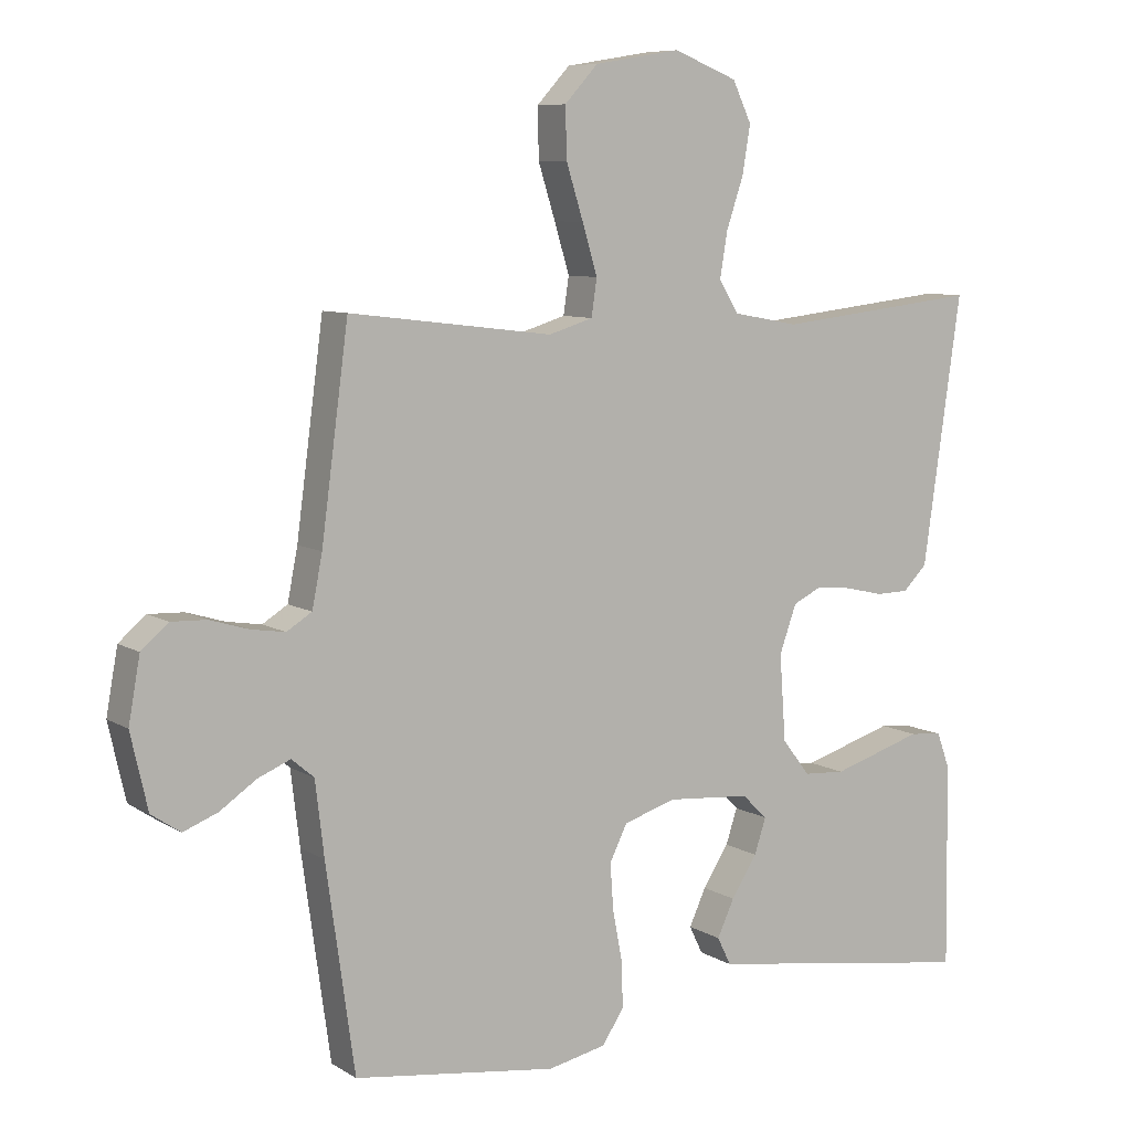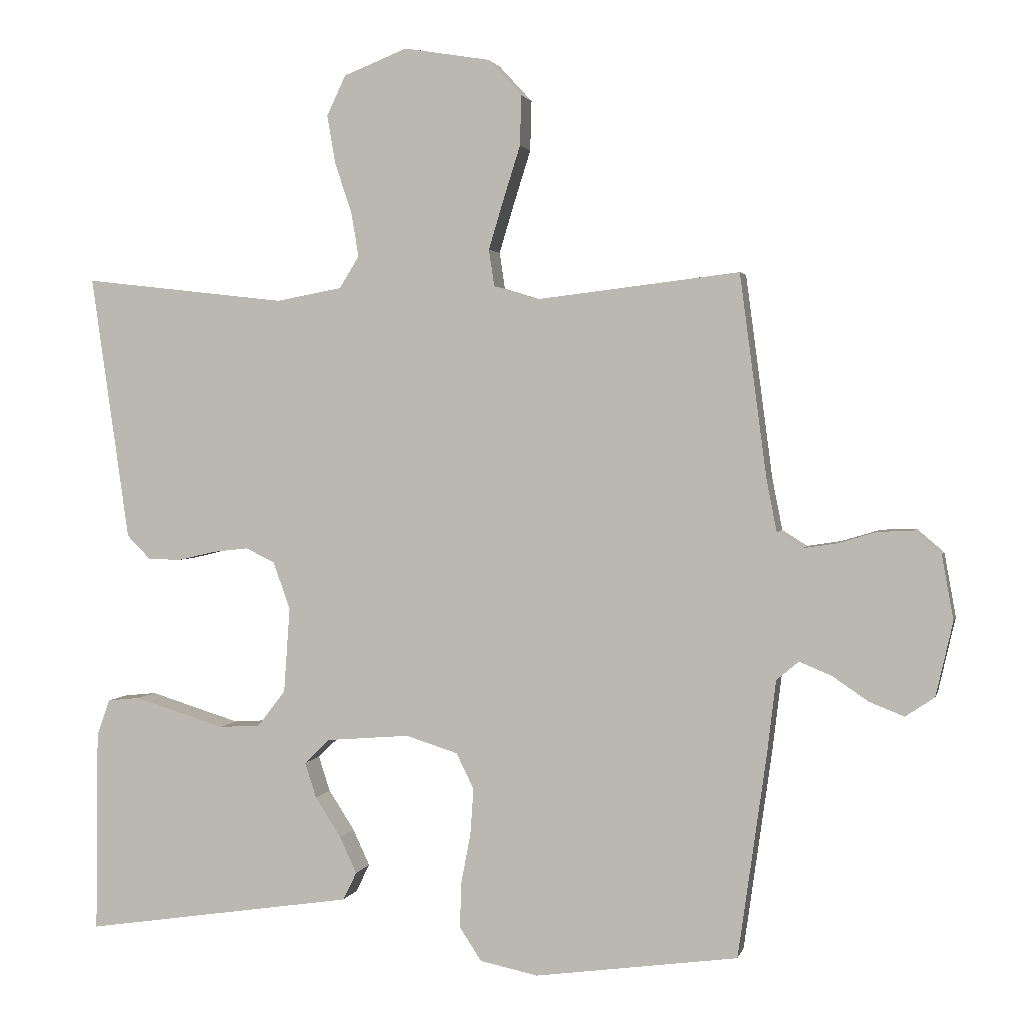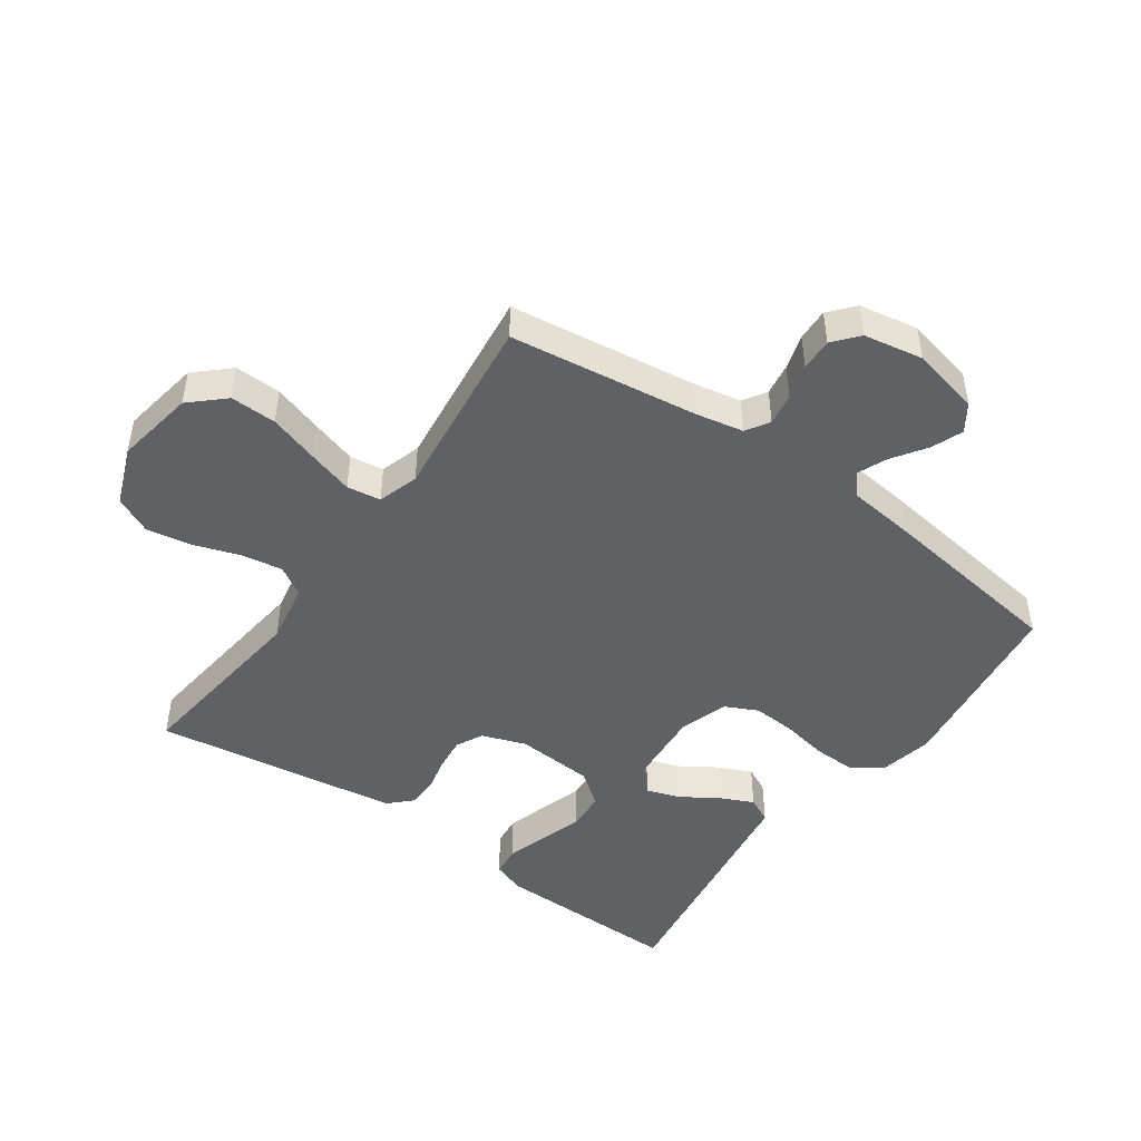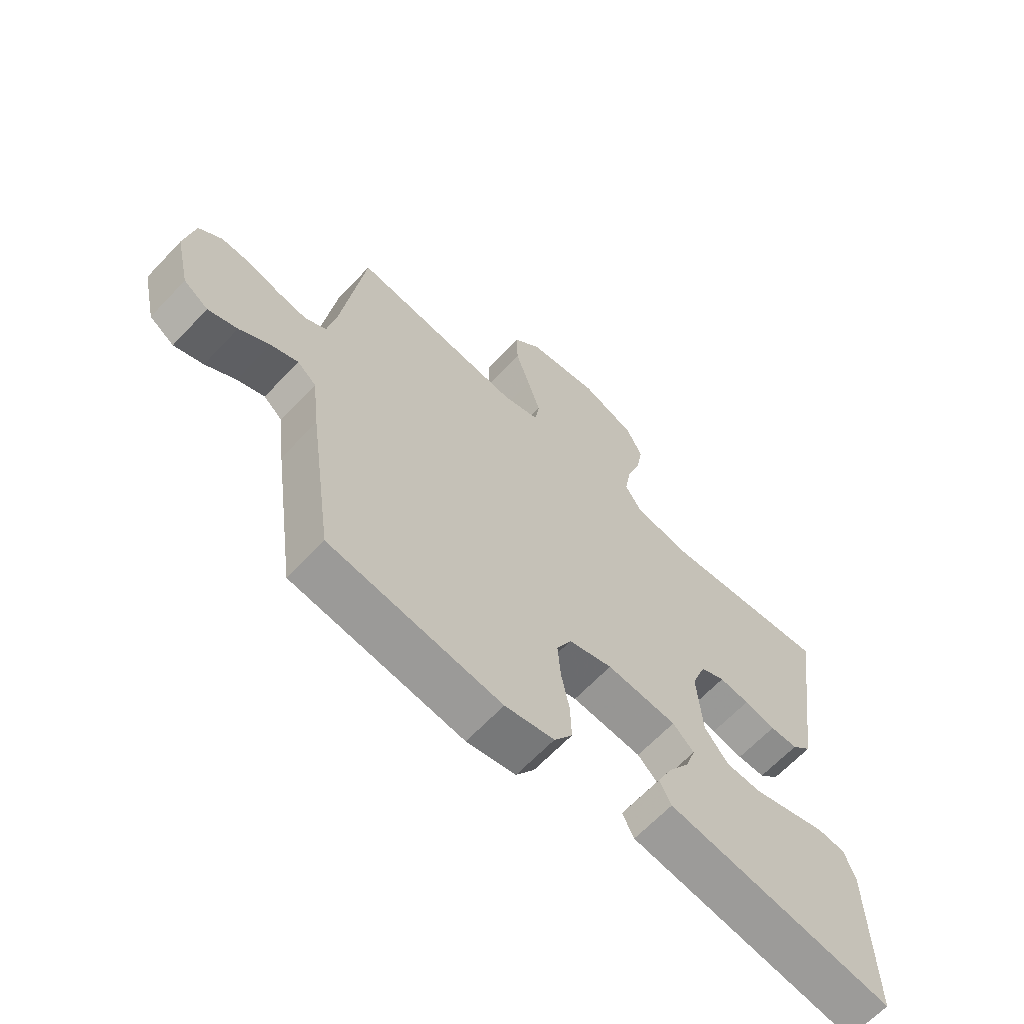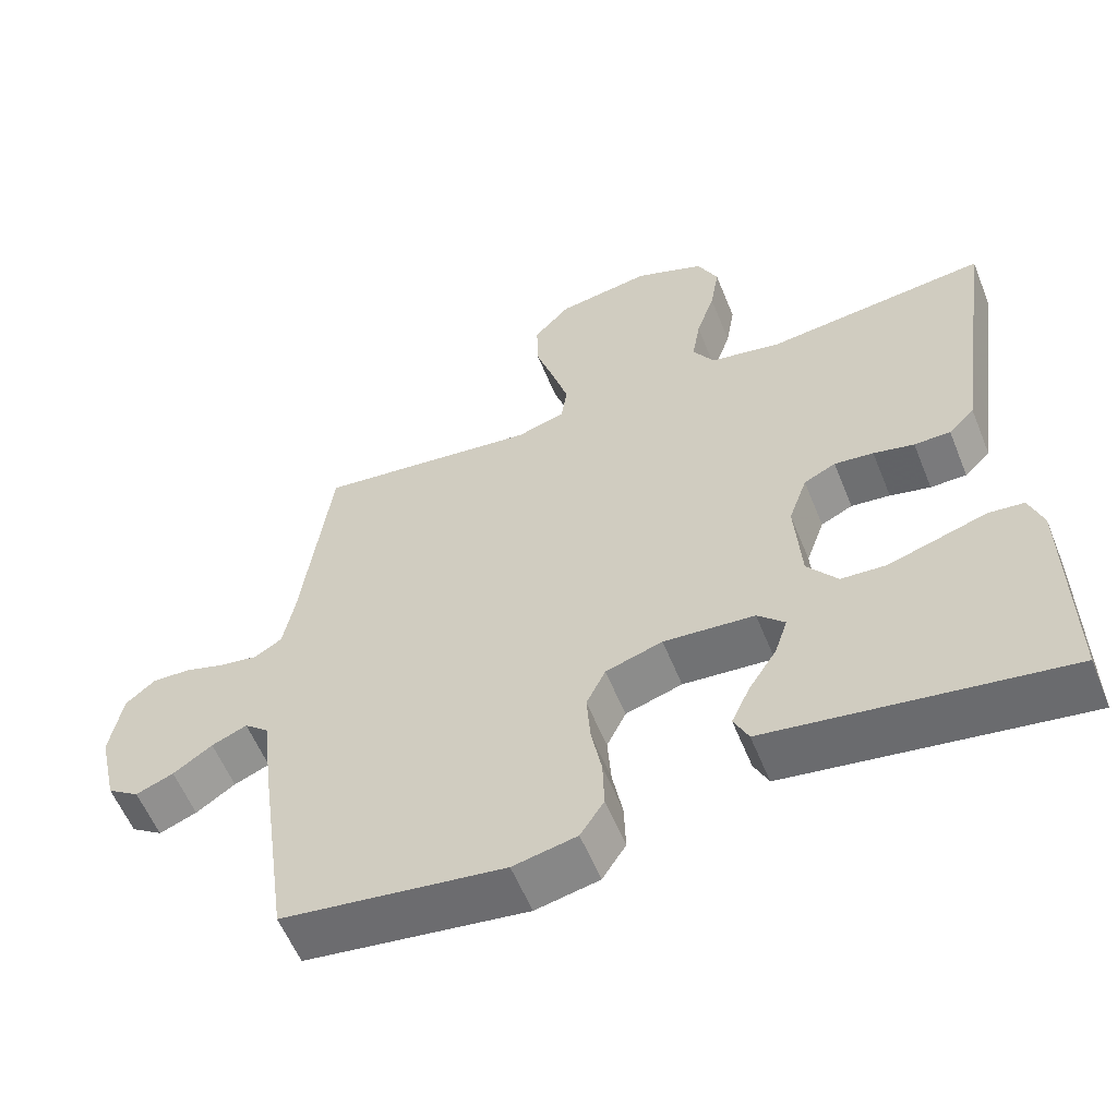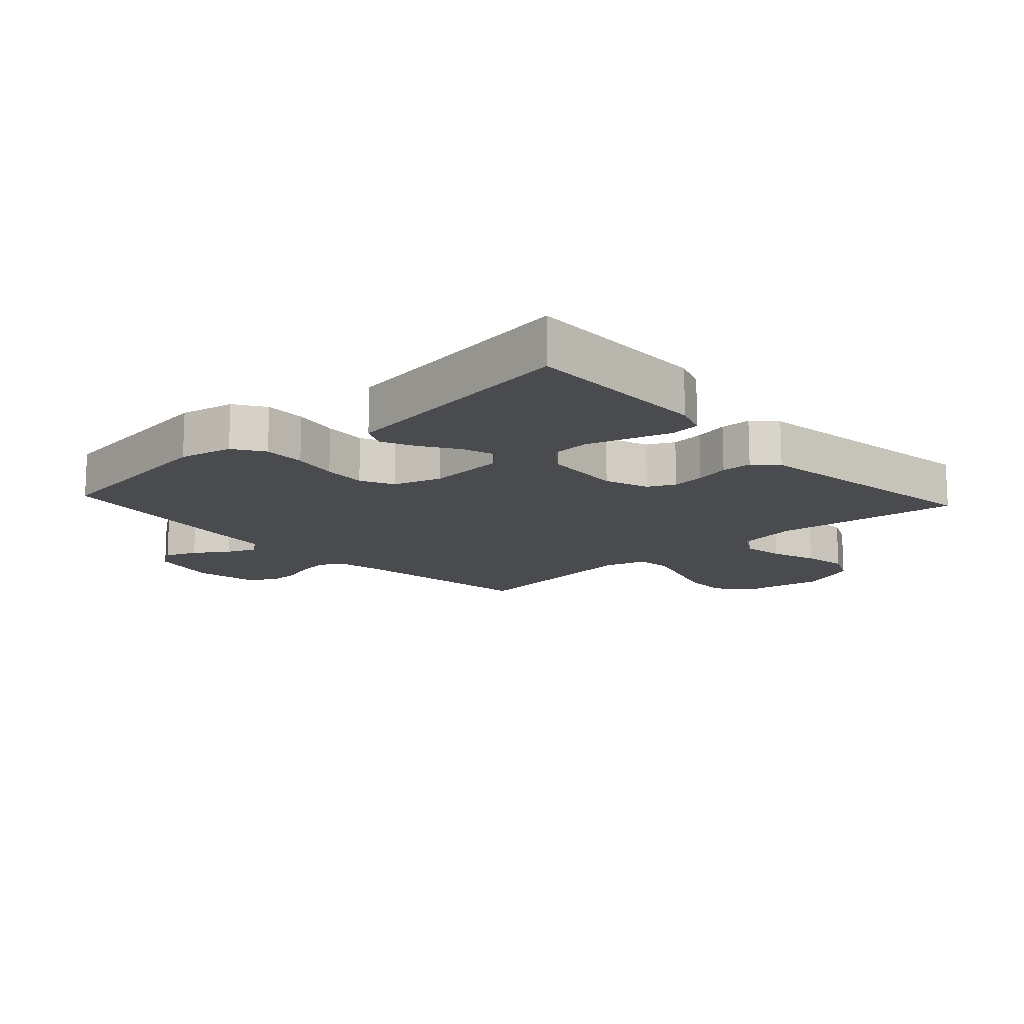
<metadata>
{"format":"obj","ext":"obj","renderer":"f3d","projection":"perspective","resolution":1024,"background":"white","views":[{"elev":8.1,"azim":147.9,"up":"+Z"},{"elev":2.2,"azim":12.9,"up":"+Z"},{"elev":-46.7,"azim":54.6,"up":"+Y"},{"elev":-65.1,"azim":136.6,"up":"+Z"},{"elev":-57.7,"azim":-158.1,"up":"+Z"},{"elev":-14.2,"azim":-137.6,"up":"+Y"}]}
</metadata>
<code>
v -0.5 0.07 0.5
v -0.2 0.07 0.466
v -0.103 0.07 0.484
v -0.074 0.07 0.531
v -0.085 0.07 0.597
v -0.11 0.07 0.671
v -0.122 0.07 0.742
v -0.094 0.07 0.801
v 0 0.07 0.838
v 0.127 0.07 0.817
v 0.176 0.07 0.764
v 0.174 0.07 0.69
v 0.149 0.07 0.611
v 0.127 0.07 0.538
v 0.135 0.07 0.484
v 0.2 0.07 0.464
v 0.5 0.07 0.5
v 0.54 0.07 0.2
v 0.555 0.07 0.124
v 0.592 0.07 0.101
v 0.643 0.07 0.109
v 0.699 0.07 0.126
v 0.751 0.07 0.128
v 0.791 0.07 0.094
v 0.808 0.07 0
v 0.783 0.07 -0.11
v 0.74 0.07 -0.139
v 0.689 0.07 -0.119
v 0.636 0.07 -0.083
v 0.588 0.07 -0.063
v 0.555 0.07 -0.091
v 0.542 0.07 -0.2
v 0.5 0.07 -0.5
v 0.2 0.07 -0.541
v 0.114 0.07 -0.523
v 0.082 0.07 -0.474
v 0.084 0.07 -0.407
v 0.098 0.07 -0.334
v 0.103 0.07 -0.265
v 0.077 0.07 -0.212
v 0 0.07 -0.188
v -0.123 0.07 -0.198
v -0.16 0.07 -0.234
v -0.143 0.07 -0.286
v -0.105 0.07 -0.345
v -0.08 0.07 -0.399
v -0.1 0.07 -0.44
v -0.2 0.07 -0.455
v -0.5 0.07 -0.5
v -0.496 0.07 -0.2
v -0.477 0.07 -0.147
v -0.429 0.07 -0.142
v -0.364 0.07 -0.162
v -0.295 0.07 -0.183
v -0.234 0.07 -0.179
v -0.193 0.07 -0.126
v -0.184 0.07 0
v -0.209 0.07 0.07
v -0.252 0.07 0.091
v -0.305 0.07 0.085
v -0.36 0.07 0.072
v -0.409 0.07 0.073
v -0.444 0.07 0.108
v -0.457 0.07 0.2
v -0.5 0 0.5
v -0.2 0 0.466
v -0.103 0 0.484
v -0.074 0 0.531
v -0.085 0 0.597
v -0.11 0 0.671
v -0.122 0 0.742
v -0.094 0 0.801
v 0 0 0.838
v 0.127 0 0.817
v 0.176 0 0.764
v 0.174 0 0.69
v 0.149 0 0.611
v 0.127 0 0.538
v 0.135 0 0.484
v 0.2 0 0.464
v 0.5 0 0.5
v 0.54 0 0.2
v 0.555 0 0.124
v 0.592 0 0.101
v 0.643 0 0.109
v 0.699 0 0.126
v 0.751 0 0.128
v 0.791 0 0.094
v 0.808 0 0
v 0.783 0 -0.11
v 0.74 0 -0.139
v 0.689 0 -0.119
v 0.636 0 -0.083
v 0.588 0 -0.063
v 0.555 0 -0.091
v 0.542 0 -0.2
v 0.5 0 -0.5
v 0.2 0 -0.541
v 0.114 0 -0.523
v 0.082 0 -0.474
v 0.084 0 -0.407
v 0.098 0 -0.334
v 0.103 0 -0.265
v 0.077 0 -0.212
v 0 0 -0.188
v -0.123 0 -0.198
v -0.16 0 -0.234
v -0.143 0 -0.286
v -0.105 0 -0.345
v -0.08 0 -0.399
v -0.1 0 -0.44
v -0.2 0 -0.455
v -0.5 0 -0.5
v -0.496 0 -0.2
v -0.477 0 -0.147
v -0.429 0 -0.142
v -0.364 0 -0.162
v -0.295 0 -0.183
v -0.234 0 -0.179
v -0.193 0 -0.126
v -0.184 0 0
v -0.209 0 0.07
v -0.252 0 0.091
v -0.305 0 0.085
v -0.36 0 0.072
v -0.409 0 0.073
v -0.444 0 0.108
v -0.457 0 0.2
f 61 62 63 64
f 60 61 64 1
f 59 60 1 2
f 58 59 2 3
f 57 58 3 4
f 56 57 4
f 50 51 52 53
f 50 53 54
f 49 50 54 55
f 47 48 49 55
f 44 45 46 47
f 43 44 47 55
f 35 36 37 38
f 35 38 39
f 34 35 39
f 31 32 33 34
f 31 34 39
f 30 31 39 40
f 26 27 28 29
f 26 29 30
f 25 26 30
f 24 25 30
f 21 22 23 24
f 20 21 24 30
f 19 20 30 40
f 16 17 18
f 15 16 18 19
f 10 11 12 13
f 10 13 14
f 9 10 14
f 8 9 14 15
f 5 6 7 8
f 4 5 8 15
f 42 43 55 56
f 41 42 56 4
f 19 40 41
f 4 15 19 41
f 128 127 126 125
f 65 128 125 124
f 66 65 124 123
f 67 66 123 122
f 68 67 122 121
f 68 121 120
f 117 116 115 114
f 118 117 114
f 119 118 114 113
f 119 113 112 111
f 111 110 109 108
f 119 111 108 107
f 102 101 100 99
f 103 102 99
f 103 99 98
f 98 97 96 95
f 103 98 95
f 104 103 95 94
f 93 92 91 90
f 94 93 90
f 94 90 89
f 94 89 88
f 88 87 86 85
f 94 88 85 84
f 104 94 84 83
f 82 81 80
f 83 82 80 79
f 77 76 75 74
f 78 77 74
f 78 74 73
f 79 78 73 72
f 72 71 70 69
f 79 72 69 68
f 120 119 107 106
f 68 120 106 105
f 105 104 83
f 105 83 79 68
f 1 65 66 2
f 2 66 67 3
f 3 67 68 4
f 4 68 69 5
f 5 69 70 6
f 6 70 71 7
f 7 71 72 8
f 8 72 73 9
f 9 73 74 10
f 10 74 75 11
f 11 75 76 12
f 12 76 77 13
f 13 77 78 14
f 14 78 79 15
f 15 79 80 16
f 16 80 81 17
f 17 81 82 18
f 18 82 83 19
f 19 83 84 20
f 20 84 85 21
f 21 85 86 22
f 22 86 87 23
f 23 87 88 24
f 24 88 89 25
f 25 89 90 26
f 26 90 91 27
f 27 91 92 28
f 28 92 93 29
f 29 93 94 30
f 30 94 95 31
f 31 95 96 32
f 32 96 97 33
f 33 97 98 34
f 34 98 99 35
f 35 99 100 36
f 36 100 101 37
f 37 101 102 38
f 38 102 103 39
f 39 103 104 40
f 40 104 105 41
f 41 105 106 42
f 42 106 107 43
f 43 107 108 44
f 44 108 109 45
f 45 109 110 46
f 46 110 111 47
f 47 111 112 48
f 48 112 113 49
f 49 113 114 50
f 50 114 115 51
f 51 115 116 52
f 52 116 117 53
f 53 117 118 54
f 54 118 119 55
f 55 119 120 56
f 56 120 121 57
f 57 121 122 58
f 58 122 123 59
f 59 123 124 60
f 60 124 125 61
f 61 125 126 62
f 62 126 127 63
f 63 127 128 64
f 64 128 65 1

</code>
